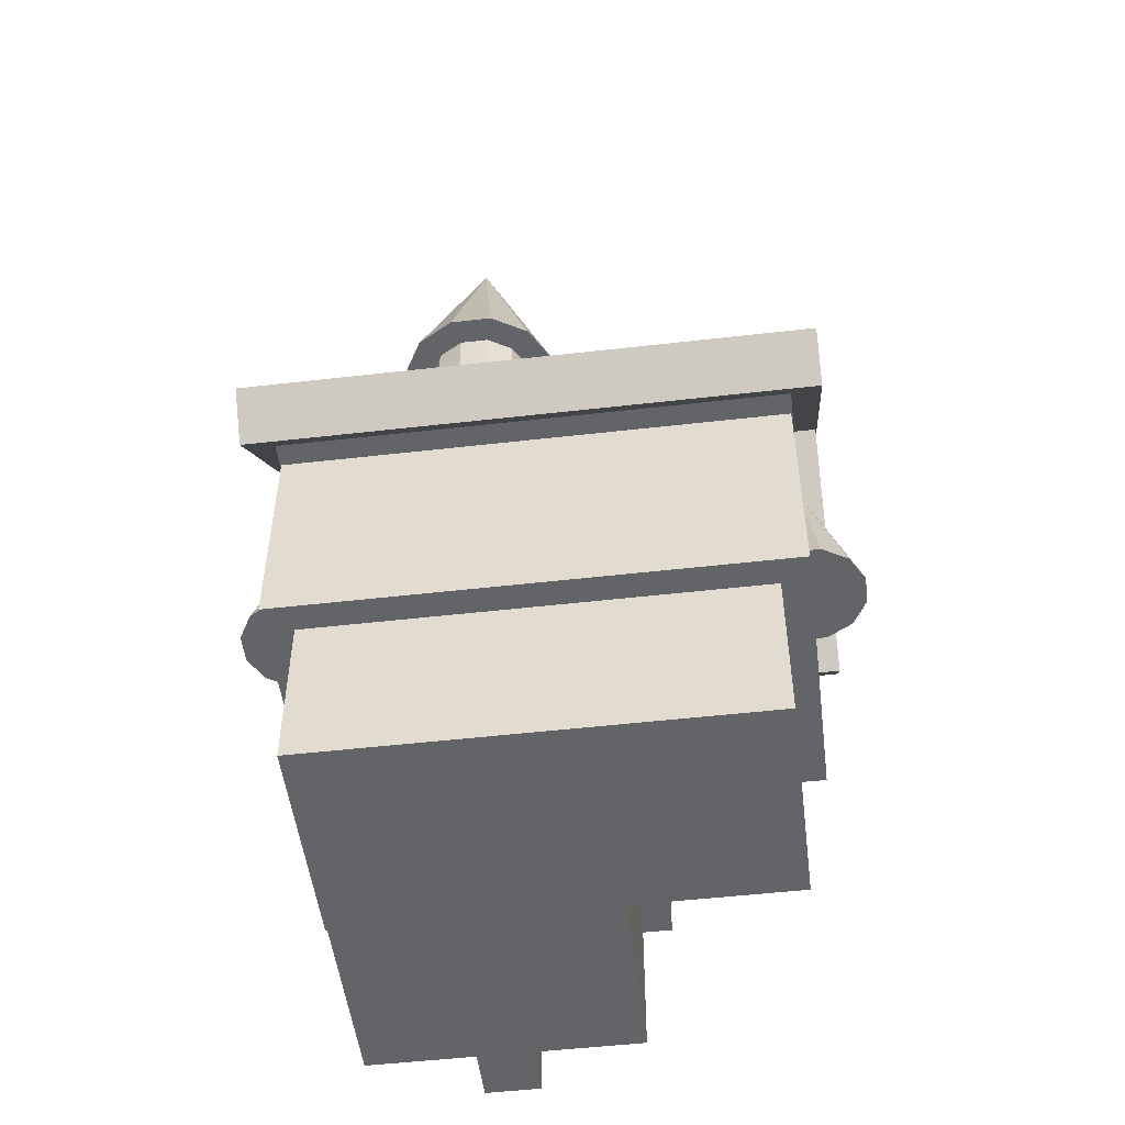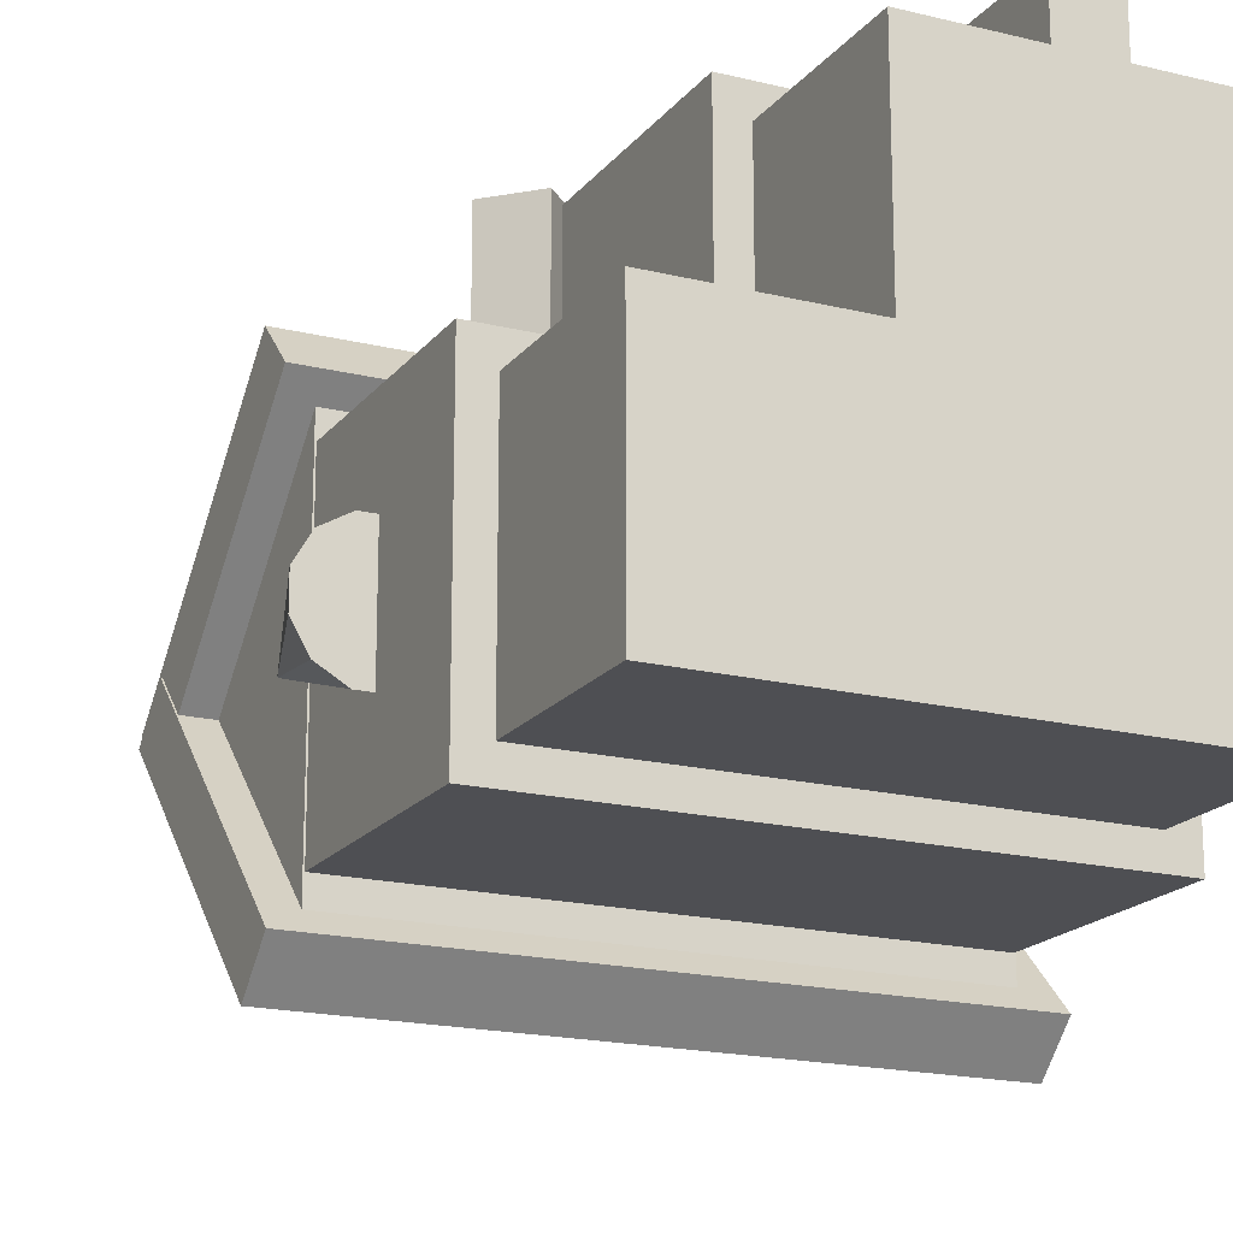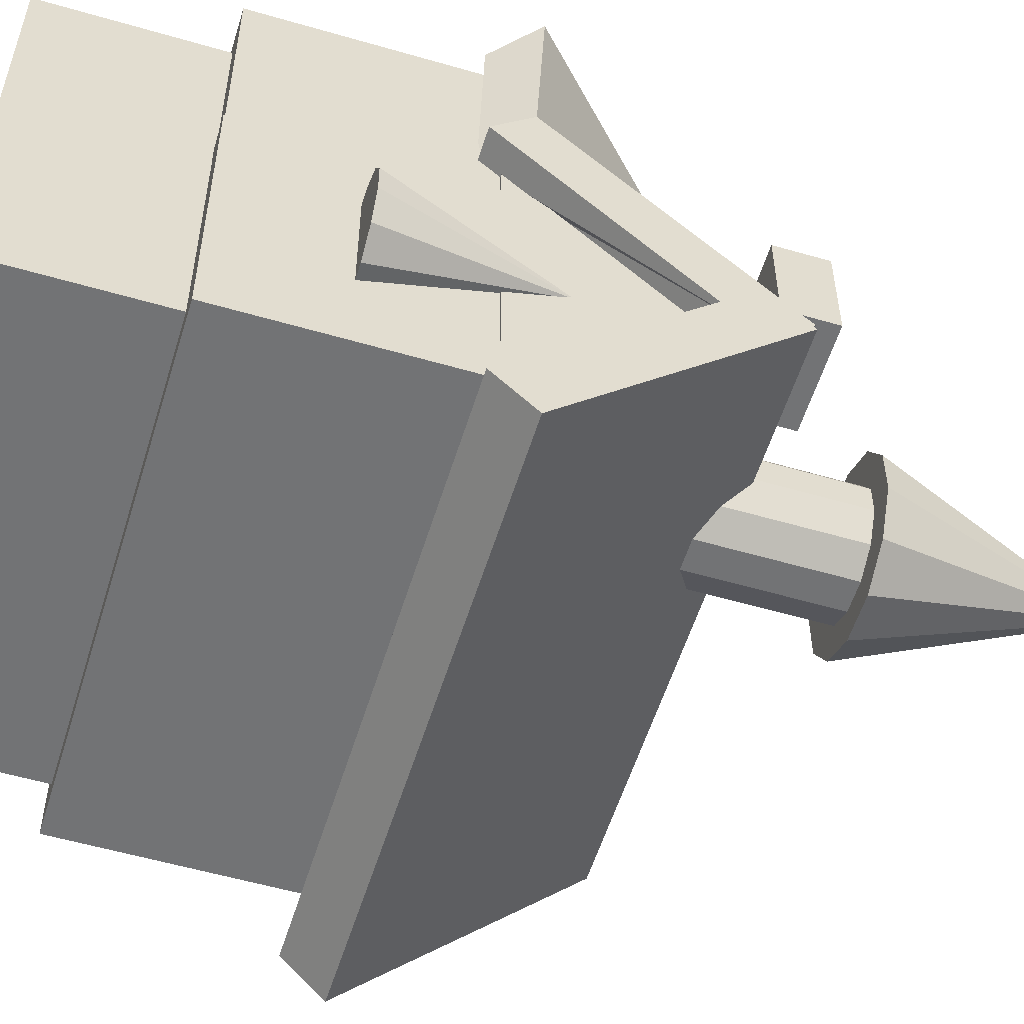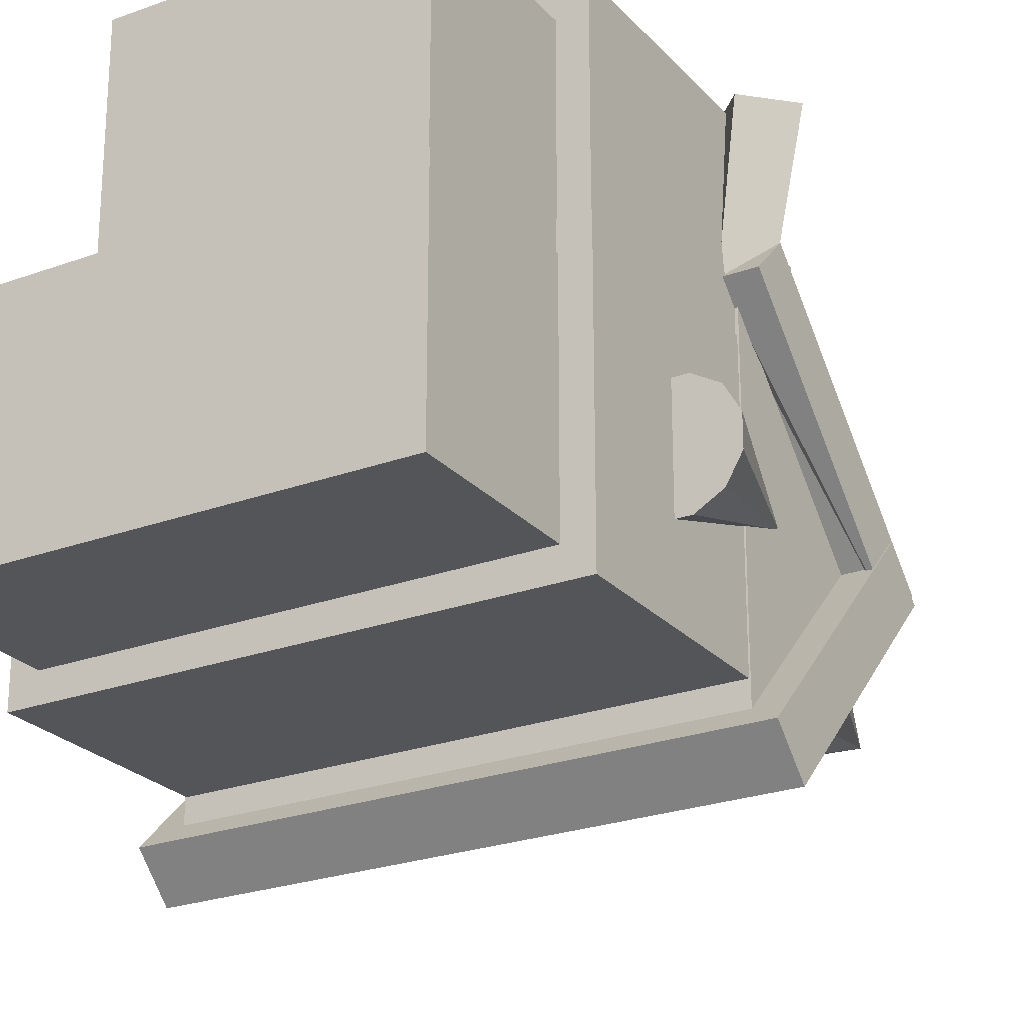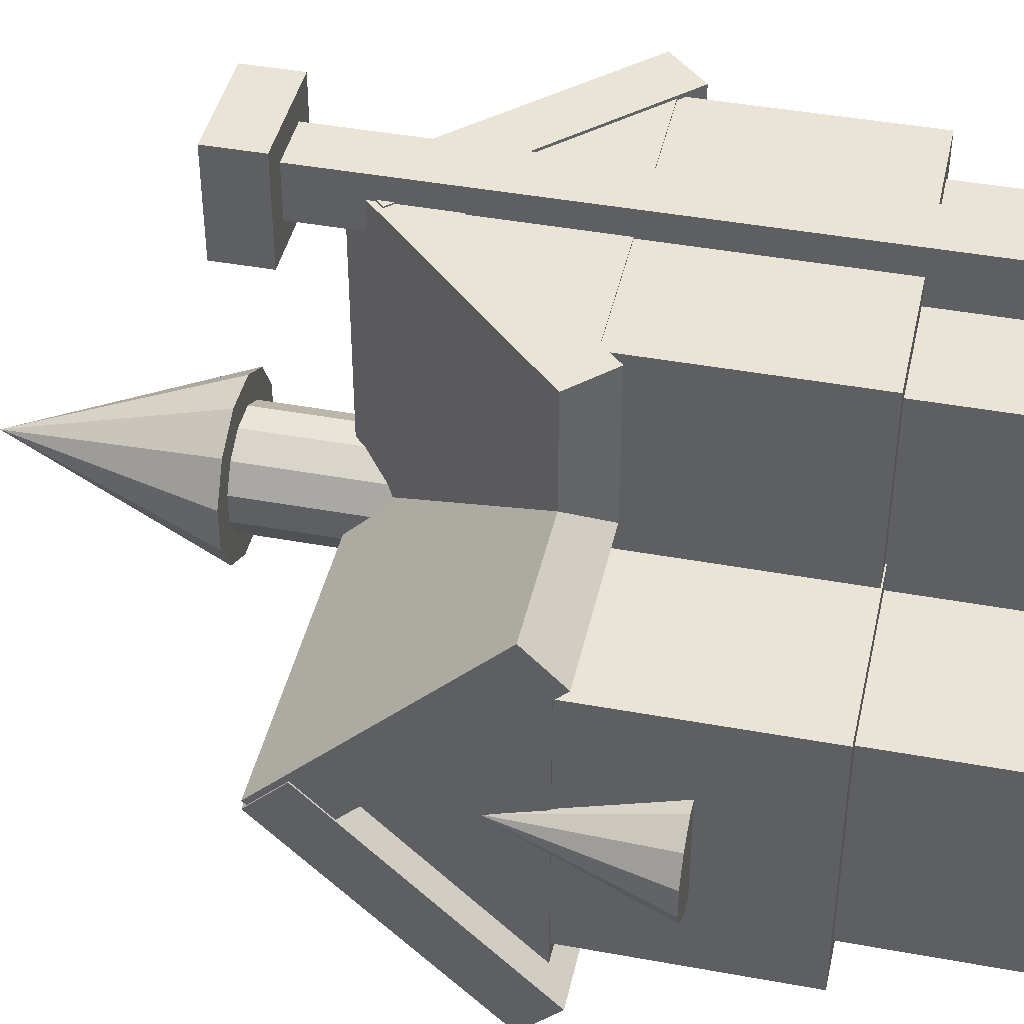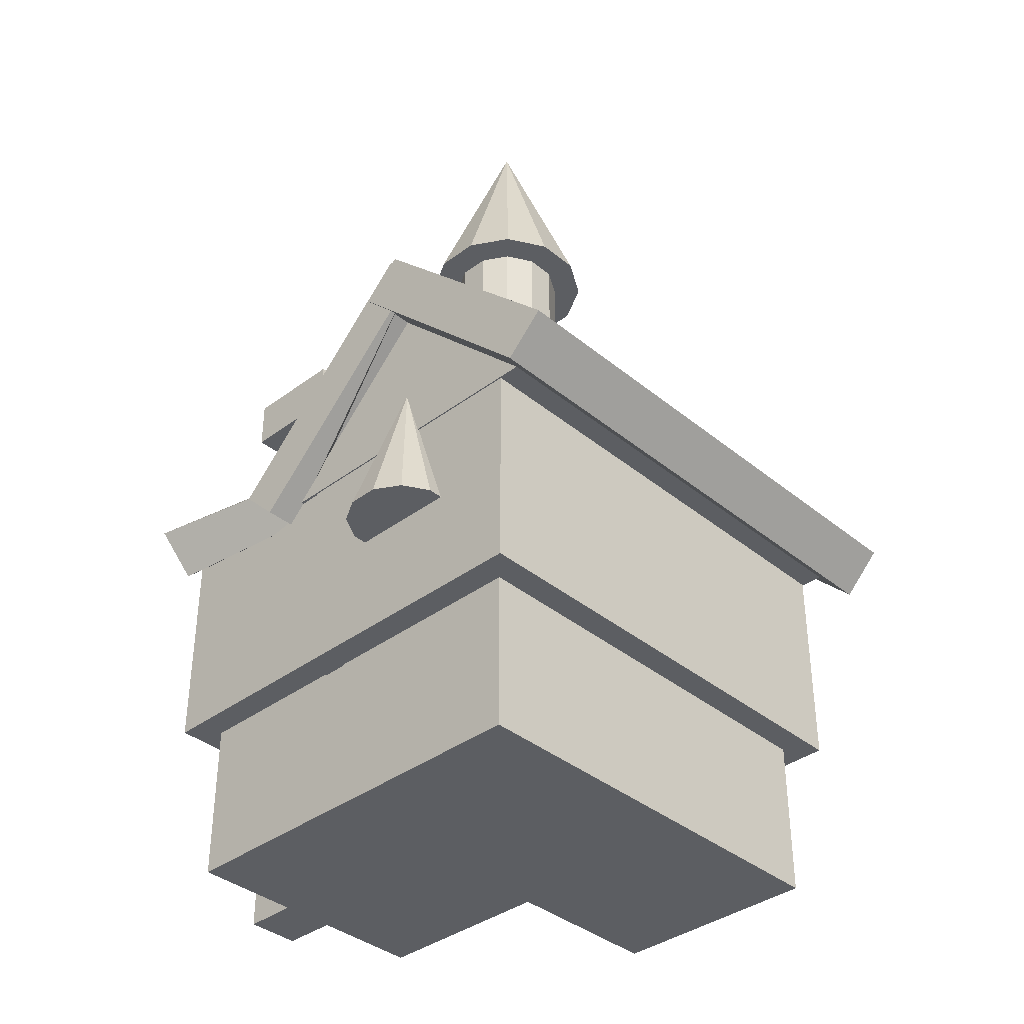
<metadata>
{"format":"obj","ext":"obj","renderer":"f3d","projection":"perspective","resolution":1024,"background":"white","views":[{"elev":-51.3,"azim":-172.9,"up":"+Y"},{"elev":-18.2,"azim":-25.7,"up":"+Z"},{"elev":-55.8,"azim":73.0,"up":"+Z"},{"elev":-24.5,"azim":31.1,"up":"+Z"},{"elev":42.5,"azim":-77.6,"up":"+Z"},{"elev":-37.5,"azim":133.7,"up":"+Y"}]}
</metadata>
<code>
o cuboid
v 0.5625 0.8781 0.0625
v 0.5625 0.8781 -0.5625
v 0.5625 0.3719 0.0625
v 0.5625 0.3719 -0.5625
v -0.5625 0.8781 0.0625
v -0.5625 0.8781 -0.5625
v -0.5625 0.3719 0.0625
v -0.5625 0.3719 -0.5625
f 2 1 3 4
f 7 5 6 8
f 5 1 2 6
f 4 3 7 8
f 3 1 5 7
f 6 2 4 8
o cuboid
v 0.5594 0.875 0.5
v 0.5594 0.875 -0.125
v 0.5594 0.375 0.5
v 0.5594 0.375 -0.125
v -0.1844 0.875 0.5
v -0.1844 0.875 -0.125
v -0.1844 0.375 0.5
v -0.1844 0.375 -0.125
f 10 9 11 12
f 15 13 14 16
f 13 9 10 14
f 12 11 15 16
f 11 9 13 15
f 14 10 12 16
o cuboid
v 0.4969 0.375 0.4375
v 0.4969 0.375 -0.0625
v 0.4969 0 0.4375
v 0.4969 0 -0.0625
v -0.1219 0.375 0.4375
v -0.1219 0.375 -0.0625
v -0.1219 0 0.4375
v -0.1219 0 -0.0625
f 18 17 19 20
f 23 21 22 24
f 21 17 18 22
f 20 19 23 24
f 19 17 21 23
f 22 18 20 24
o cuboid
v 0.5 0.3781 0
v 0.5 0.3781 -0.5
v 0.5 -0.003125 0
v 0.5 -0.003125 -0.5
v -0.5 0.3781 0
v -0.5 0.3781 -0.5
v -0.5 -0.003125 0
v -0.5 -0.003125 -0.5
f 26 25 27 28
f 31 29 30 32
f 29 25 26 30
f 28 27 31 32
f 27 25 29 31
f 30 26 28 32
o cuboid
v 0.25 1.5 0.5625
v 0.25 1.5 0.4375
v 0.25 0 0.5625
v 0.25 0 0.4375
v 0.125 1.5 0.5625
v 0.125 1.5 0.4375
v 0.125 0 0.5625
v 0.125 0 0.4375
f 34 33 35 36
f 39 37 38 40
f 37 33 34 38
f 36 35 39 40
f 35 33 37 39
f 38 34 36 40
o cuboid
v 0.3125 1.625 0.625
v 0.3125 1.625 0.375
v 0.3125 1.5 0.625
v 0.3125 1.5 0.375
v 0.0625 1.625 0.625
v 0.0625 1.625 0.375
v 0.0625 1.5 0.625
v 0.0625 1.5 0.375
f 42 41 43 44
f 47 45 46 48
f 45 41 42 46
f 44 43 47 48
f 43 41 45 47
f 46 42 44 48
o pyramid
v 0.5656 1.244 -0.25
v 0.5656 0.8688 -0.625
v -0.5656 0.8688 -0.625
v 0.5656 0.8688 0.125
v -0.5656 0.8688 0.125
v -0.5656 1.244 -0.25
f 52 50 49
f 51 50 52 53
f 51 53 54
f 49 50 51 54
f 54 53 52 49
o cuboid
v 0.6281 1.402 -0.2408
v -0.6281 1.402 -0.2408
v 0.6281 1.313 -0.3292
v -0.6281 1.313 -0.3292
v 0.6281 0.9154 0.2453
v -0.6281 0.9154 0.2453
v 0.6281 0.827 0.1569
v -0.6281 0.827 0.1569
v -0.22 0.827 0.1569
v -0.1717 0.8747 0.2046
v 0.5076 0.8731 0.203
v 0.5513 0.827 0.1569
v 0.5255 0.8833 0.1569
v -0.182 0.8833 0.1569
f 56 55 57 58
f 59 55 56 60
f 57 55 59 61
f 60 56 58 62
f 61 59 65 66
f 59 60 64 65
f 64 60 62 63
f 57 61 66
f 62 58 63
f 67 66 65
f 57 66 67
f 64 63 68
f 64 68 67 65
f 57 67 68 58
f 68 63 58
o pyramid
v 0.1875 1.25 0.5031
v 0.5625 0.875 0.5031
v 0.5625 0.875 -0.2531
v -0.1875 0.875 0.5031
v -0.1875 0.875 -0.2531
v 0.1875 1.25 -0.2531
f 72 70 69
f 71 70 72 73
f 71 73 74
f 69 70 71 74
f 74 73 72 69
o cuboid
v -0.6312 1.402 -0.2592
v 0.6312 1.402 -0.2592
v -0.6312 1.313 -0.1708
v 0.6313 1.313 -0.1708
v -0.6313 0.9154 -0.7453
v 0.6312 0.9154 -0.7453
v -0.6313 0.827 -0.6569
v 0.6312 0.827 -0.6569
f 76 75 77 78
f 81 79 80 82
f 79 75 76 80
f 78 77 81 82
f 77 75 79 81
f 80 76 78 82
o cuboid
v 0.1967 1.402 -0.2594
v 0.1967 1.402 0.5094
v 0.1083 1.313 -0.2594
v 0.1083 1.313 0.5094
v 0.6265 0.9154 0.2406
v 0.6828 0.9154 0.5094
v 0.5507 0.827 0.1531
v 0.5944 0.827 0.5094
f 84 83 85 86
f 89 87 88 90
f 87 83 84 88
f 86 85 89 90
f 85 83 87 89
f 88 84 86 90
o cuboid
v 0.1783 1.402 0.5062
v 0.1783 1.402 -0.2562
v 0.2667 1.313 0.5062
v 0.2667 1.313 -0.2562
v -0.3078 0.9154 0.5062
v -0.3078 0.9154 0.1562
v -0.2194 0.827 0.5062
v -0.2194 0.827 0.1562
f 92 91 93 94
f 97 95 96 98
f 95 91 92 96
f 94 93 97 98
f 93 91 95 97
f 96 92 94 98
o cone
v -0.5625 0.625 -0.25
v -0.5625 1 -0.25
v -0.4375 0.625 -0.2835
v -0.471 0.625 -0.3415
v -0.529 0.625 -0.375
v -0.596 0.625 -0.375
v -0.654 0.625 -0.3415
v -0.6875 0.625 -0.2835
v -0.6875 0.625 -0.2165
v -0.654 0.625 -0.1585
v -0.596 0.625 -0.125
v -0.529 0.625 -0.125
v -0.471 0.625 -0.1585
v -0.4375 0.625 -0.2165
f 102 101 99
f 101 102 100
f 103 102 99
f 102 103 100
f 104 103 99
f 103 104 100
f 105 104 99
f 104 105 100
f 106 105 99
f 105 106 100
f 107 106 99
f 106 107 100
f 108 107 99
f 107 108 100
f 109 108 99
f 108 109 100
f 110 109 99
f 109 110 100
f 111 110 99
f 110 111 100
f 112 111 99
f 111 112 100
f 101 112 99
f 112 101 100
o cone
v 0.5625 0.625 -0.25
v 0.5625 1 -0.25
v 0.6875 0.625 -0.2835
v 0.654 0.625 -0.3415
v 0.596 0.625 -0.375
v 0.529 0.625 -0.375
v 0.471 0.625 -0.3415
v 0.4375 0.625 -0.2835
v 0.4375 0.625 -0.2165
v 0.471 0.625 -0.1585
v 0.529 0.625 -0.125
v 0.596 0.625 -0.125
v 0.654 0.625 -0.1585
v 0.6875 0.625 -0.2165
f 116 115 113
f 115 116 114
f 117 116 113
f 116 117 114
f 118 117 113
f 117 118 114
f 119 118 113
f 118 119 114
f 120 119 113
f 119 120 114
f 121 120 113
f 120 121 114
f 122 121 113
f 121 122 114
f 123 122 113
f 122 123 114
f 124 123 113
f 123 124 114
f 125 124 113
f 124 125 114
f 126 125 113
f 125 126 114
f 115 126 113
f 126 115 114
o cylinder
v 0.1875 1.125 -0.2188
v 0.1875 1.625 -0.2188
v 0.221 1.125 -0.09375
v 0.221 1.625 -0.09375
v 0.279 1.125 -0.1272
v 0.279 1.625 -0.1272
v 0.3125 1.125 -0.1853
v 0.3125 1.625 -0.1853
v 0.3125 1.125 -0.2522
v 0.3125 1.625 -0.2522
v 0.279 1.125 -0.3103
v 0.279 1.625 -0.3103
v 0.221 1.125 -0.3438
v 0.221 1.625 -0.3438
v 0.154 1.125 -0.3438
v 0.154 1.625 -0.3438
v 0.09599 1.125 -0.3103
v 0.09599 1.625 -0.3103
v 0.0625 1.125 -0.2522
v 0.0625 1.625 -0.2522
v 0.0625 1.125 -0.1853
v 0.0625 1.625 -0.1853
v 0.09599 1.125 -0.1272
v 0.09599 1.625 -0.1272
v 0.154 1.125 -0.09375
v 0.154 1.625 -0.09375
f 131 129 127
f 129 131 132 130
f 130 132 128
f 133 131 127
f 131 133 134 132
f 132 134 128
f 135 133 127
f 133 135 136 134
f 134 136 128
f 137 135 127
f 135 137 138 136
f 136 138 128
f 139 137 127
f 137 139 140 138
f 138 140 128
f 141 139 127
f 139 141 142 140
f 140 142 128
f 143 141 127
f 141 143 144 142
f 142 144 128
f 145 143 127
f 143 145 146 144
f 144 146 128
f 147 145 127
f 145 147 148 146
f 146 148 128
f 149 147 127
f 147 149 150 148
f 148 150 128
f 151 149 127
f 149 151 152 150
f 150 152 128
f 129 151 127
f 151 129 130 152
f 152 130 128
o cone
v 0.1875 1.625 -0.2188
v 0.1875 2.125 -0.2188
v 0.375 1.625 -0.269
v 0.3248 1.625 -0.356
v 0.2377 1.625 -0.4062
v 0.1373 1.625 -0.4062
v 0.05024 1.625 -0.356
v 0 1.625 -0.269
v 0 1.625 -0.1685
v 0.05024 1.625 -0.08149
v 0.1373 1.625 -0.03125
v 0.2377 1.625 -0.03125
v 0.3248 1.625 -0.08149
v 0.375 1.625 -0.1685
f 156 155 153
f 155 156 154
f 157 156 153
f 156 157 154
f 158 157 153
f 157 158 154
f 159 158 153
f 158 159 154
f 160 159 153
f 159 160 154
f 161 160 153
f 160 161 154
f 162 161 153
f 161 162 154
f 163 162 153
f 162 163 154
f 164 163 153
f 163 164 154
f 165 164 153
f 164 165 154
f 166 165 153
f 165 166 154
f 155 166 153
f 166 155 154

</code>
